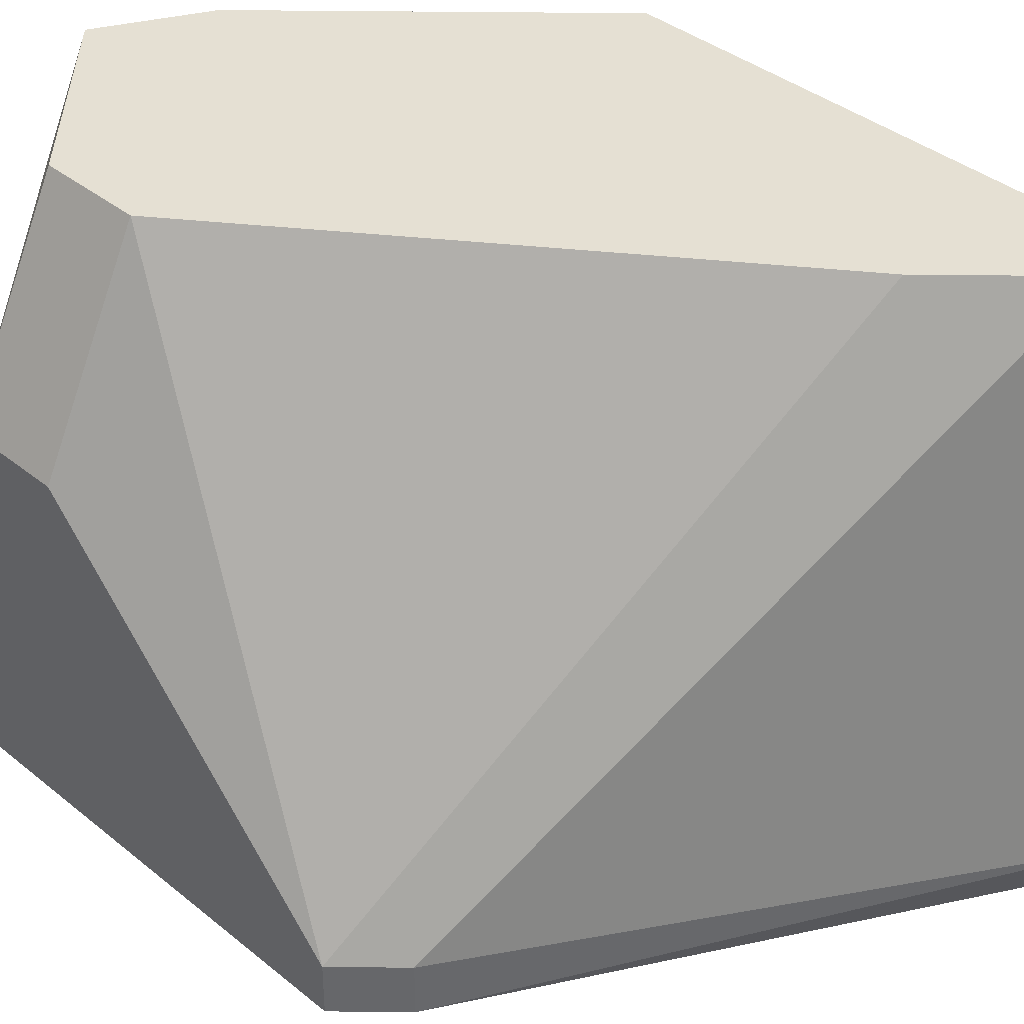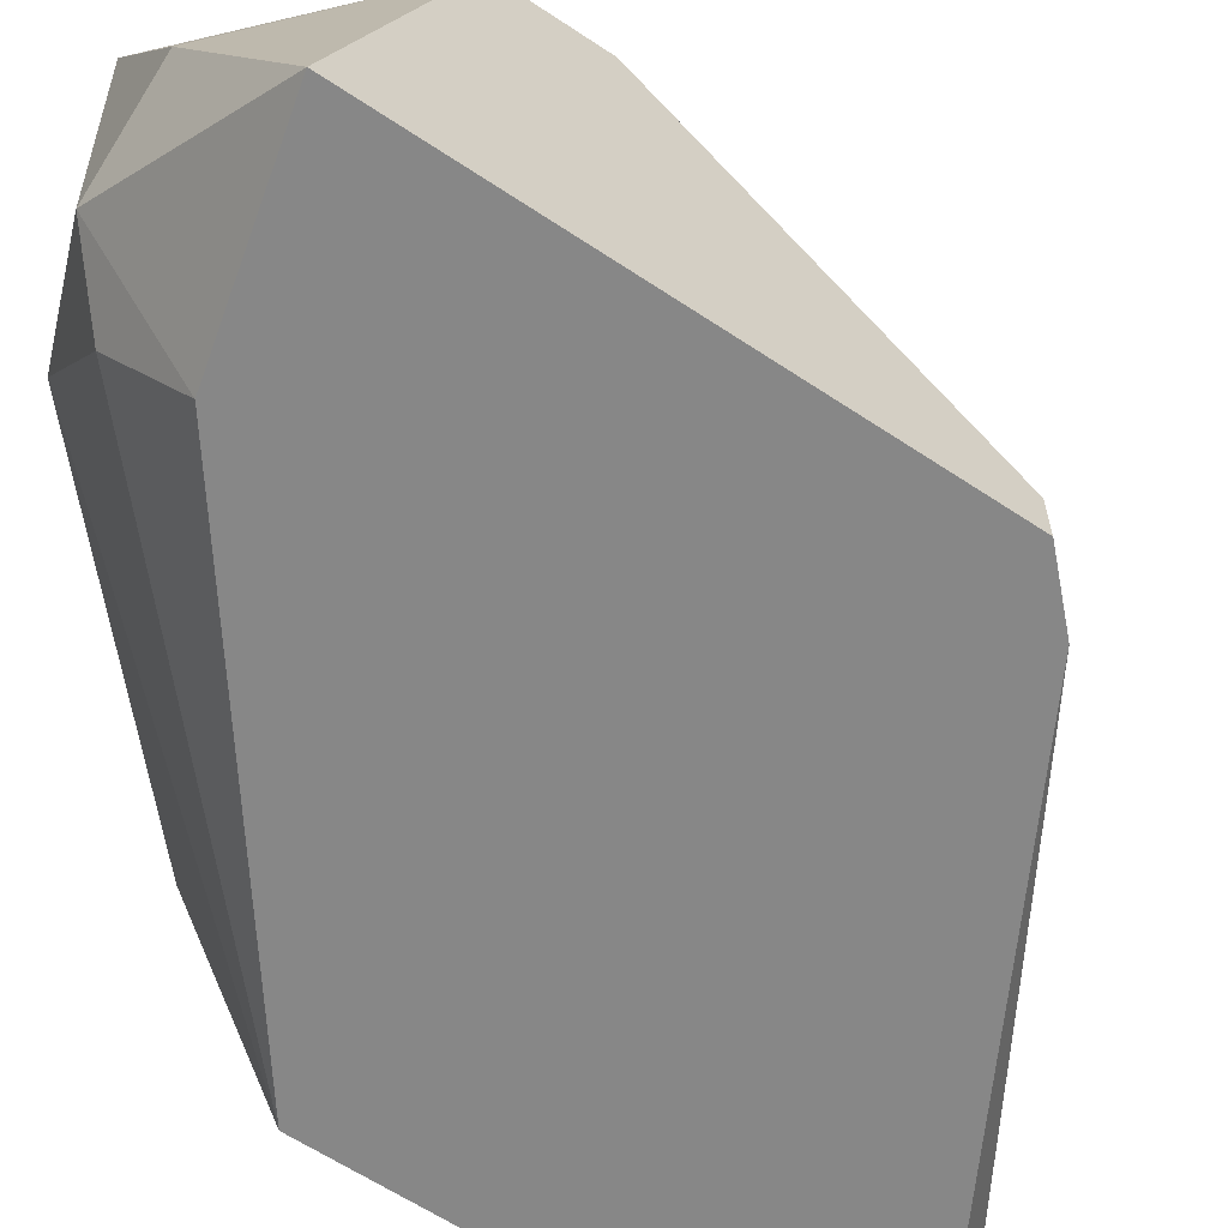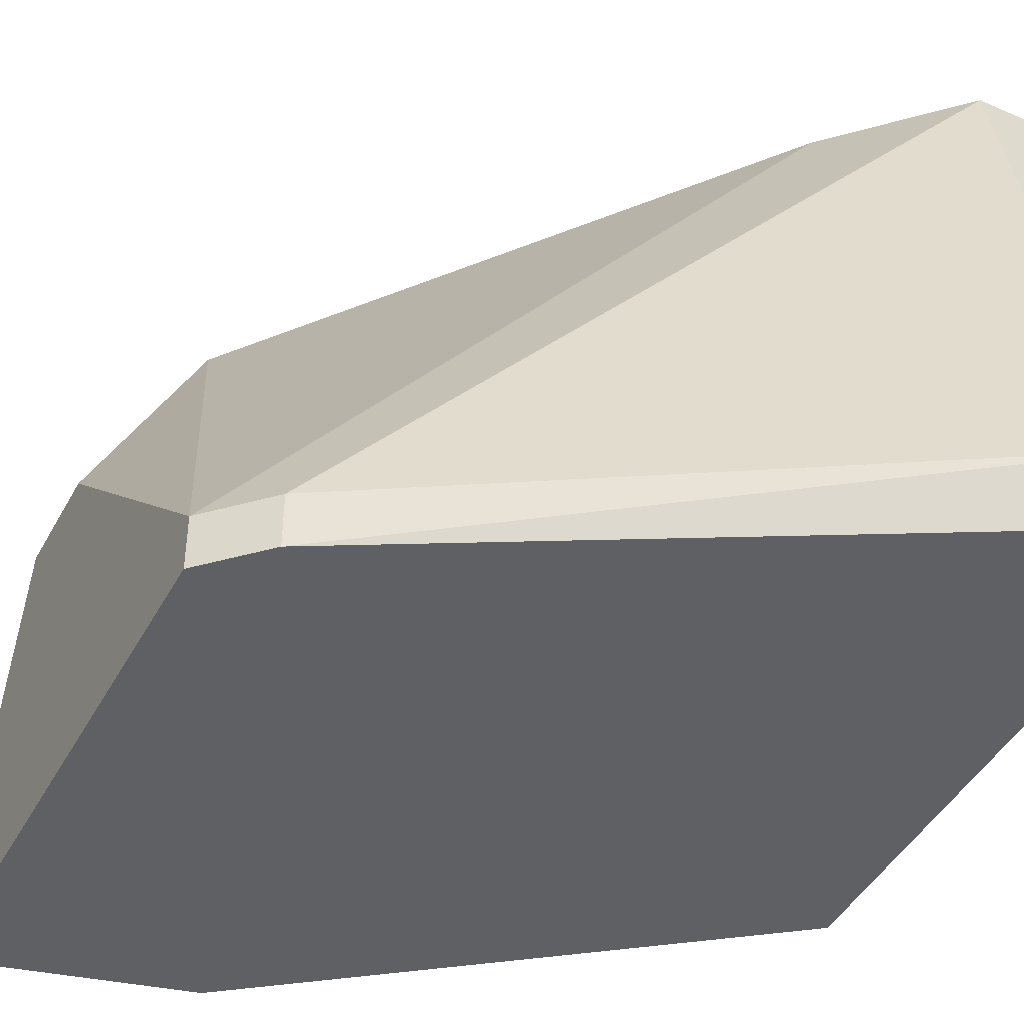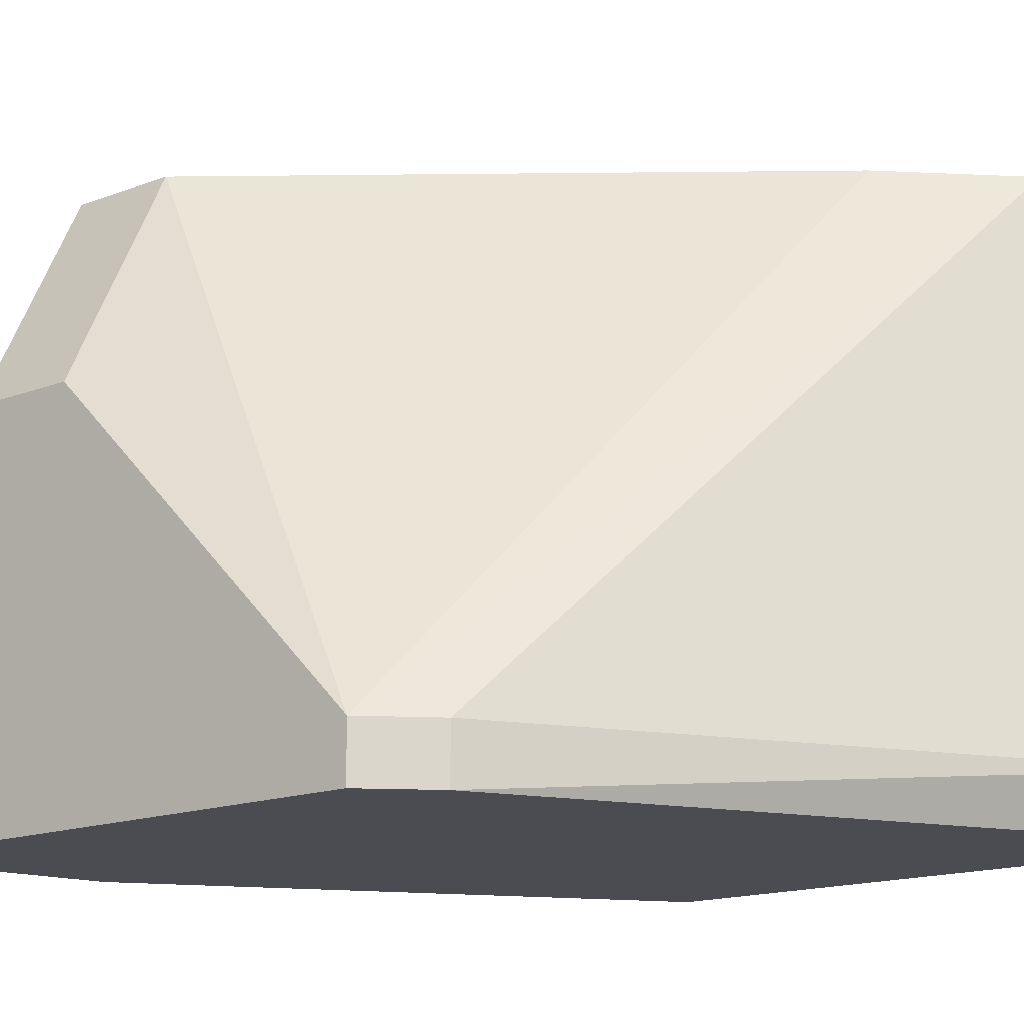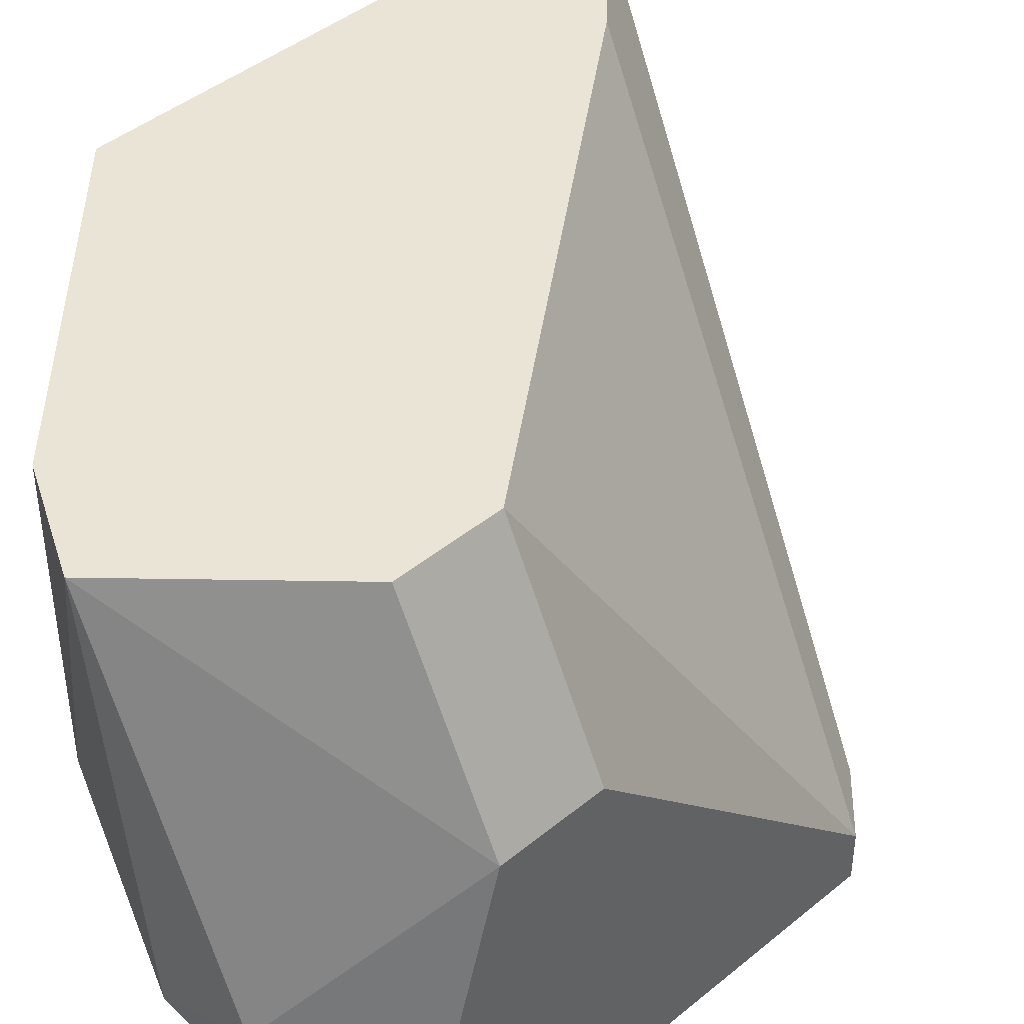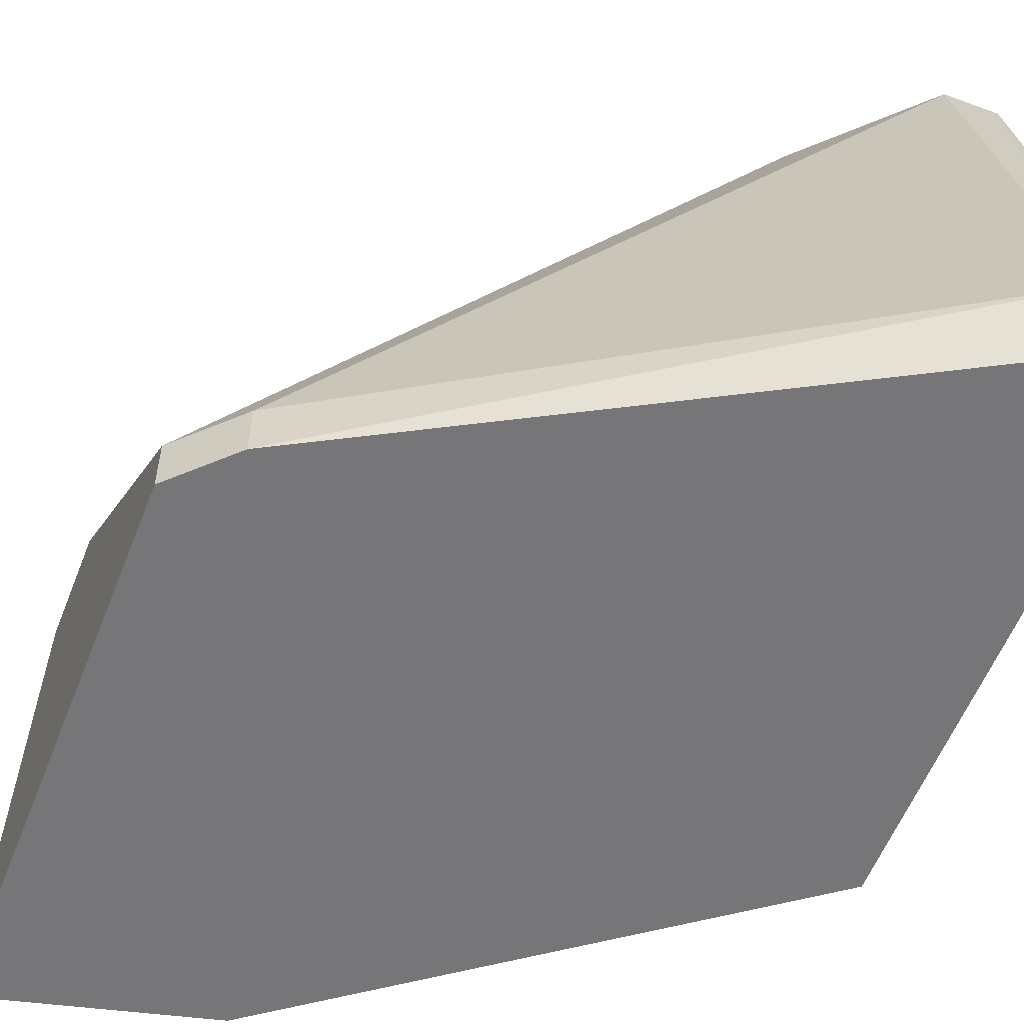
<metadata>
{"format":"obj","ext":"obj","renderer":"f3d","projection":"perspective","resolution":1024,"background":"white","views":[{"elev":37.9,"azim":-44.1,"up":"+Z"},{"elev":-62.5,"azim":-124.0,"up":"+Z"},{"elev":-44.5,"azim":-26.9,"up":"+Z"},{"elev":-15.4,"azim":-50.8,"up":"+Z"},{"elev":43.8,"azim":-133.9,"up":"+Z"},{"elev":-56.9,"azim":-21.2,"up":"+Z"}]}
</metadata>
<code>
v -0.03189 0.04382 0.00538
v -0.03189 0.04382 0.00427
v -0.02856 0.05714 0.007601
v -0.02856 0.05492 0.00427
v -0.02524 0.05603 0.01648
v -0.02524 0.05603 0.009821
v -0.03301 0.05381 0.01204
v -0.03301 0.05603 0.00427
v -0.03301 0.04493 0.00538
v -0.03301 0.04493 0.00427
v -0.03301 0.05159 0.01204
v -0.02302 0.0416 0.01648
v -0.01969 0.03716 0.00427
v -0.01969 0.04826 0.00427
v -0.01969 0.03938 0.01648
v -0.01969 0.05048 0.01648
v -0.01969 0.05048 0.008711
v -0.03078 0.05714 0.008711
v -0.03078 0.05381 0.01648
v -0.03078 0.05159 0.01648
v -0.02745 0.05714 0.01648
v -0.02745 0.05603 0.00649
v -0.0208 0.03716 0.00538
v -0.0208 0.03938 0.01648
f 4 3 22
f 2 10 14
f 14 10 8
f 15 5 20
f 2 14 13
f 14 15 13
f 5 15 16
f 15 14 16
f 5 16 6
f 8 10 7
f 15 20 24
f 20 5 21
f 5 6 21
f 21 6 3
f 10 2 9
f 7 10 9
f 2 13 23
f 13 15 23
f 15 24 23
f 16 14 17
f 14 6 17
f 6 16 17
f 14 8 4
f 8 3 4
f 24 20 12
f 20 9 12
f 9 24 12
f 8 7 18
f 7 21 18
f 3 8 18
f 21 3 18
f 9 2 1
f 24 9 1
f 2 23 1
f 23 24 1
f 20 7 11
f 7 9 11
f 9 20 11
f 7 20 19
f 20 21 19
f 21 7 19
f 6 14 22
f 3 6 22
f 14 4 22

</code>
